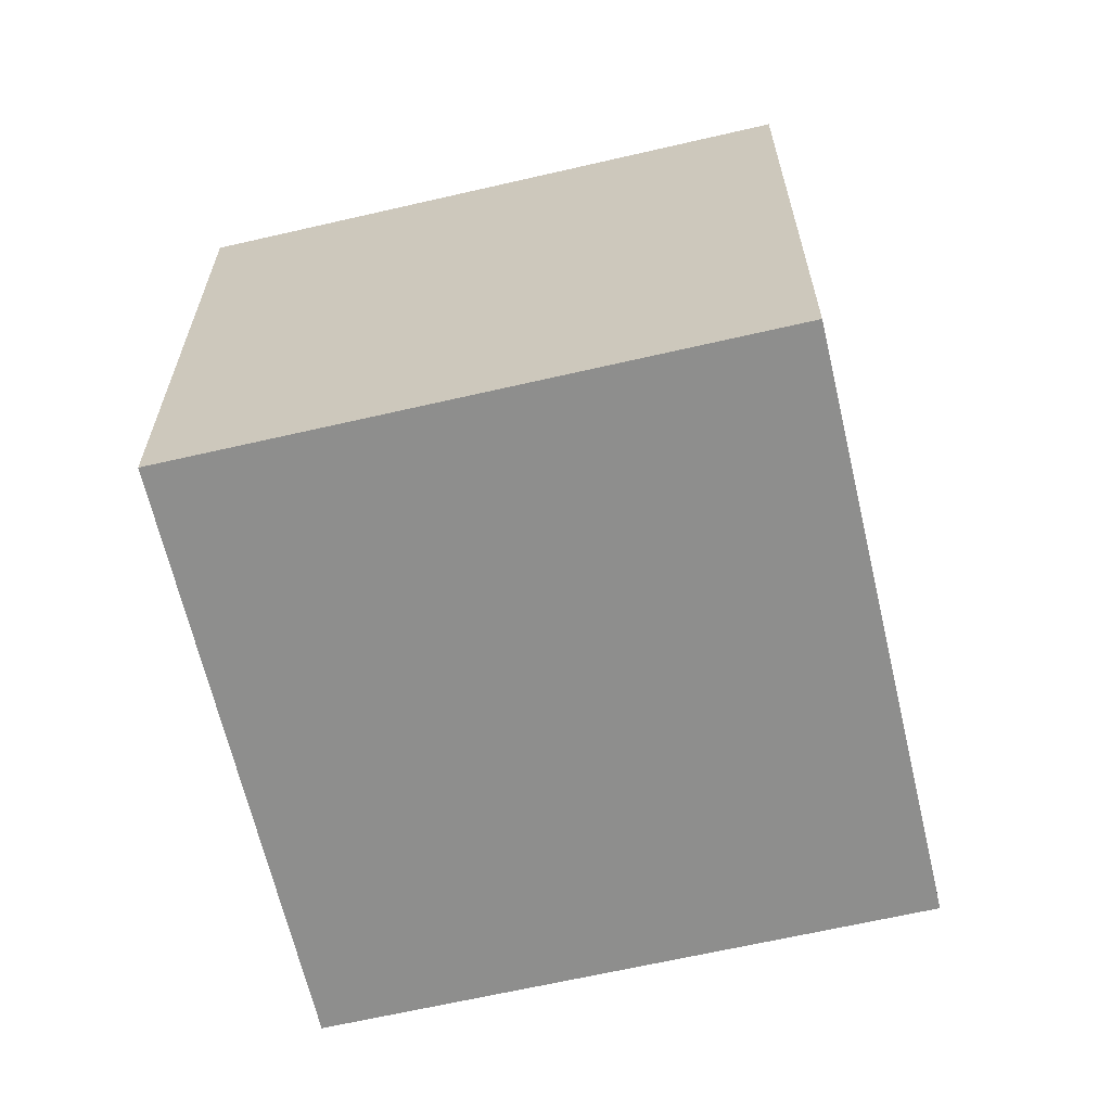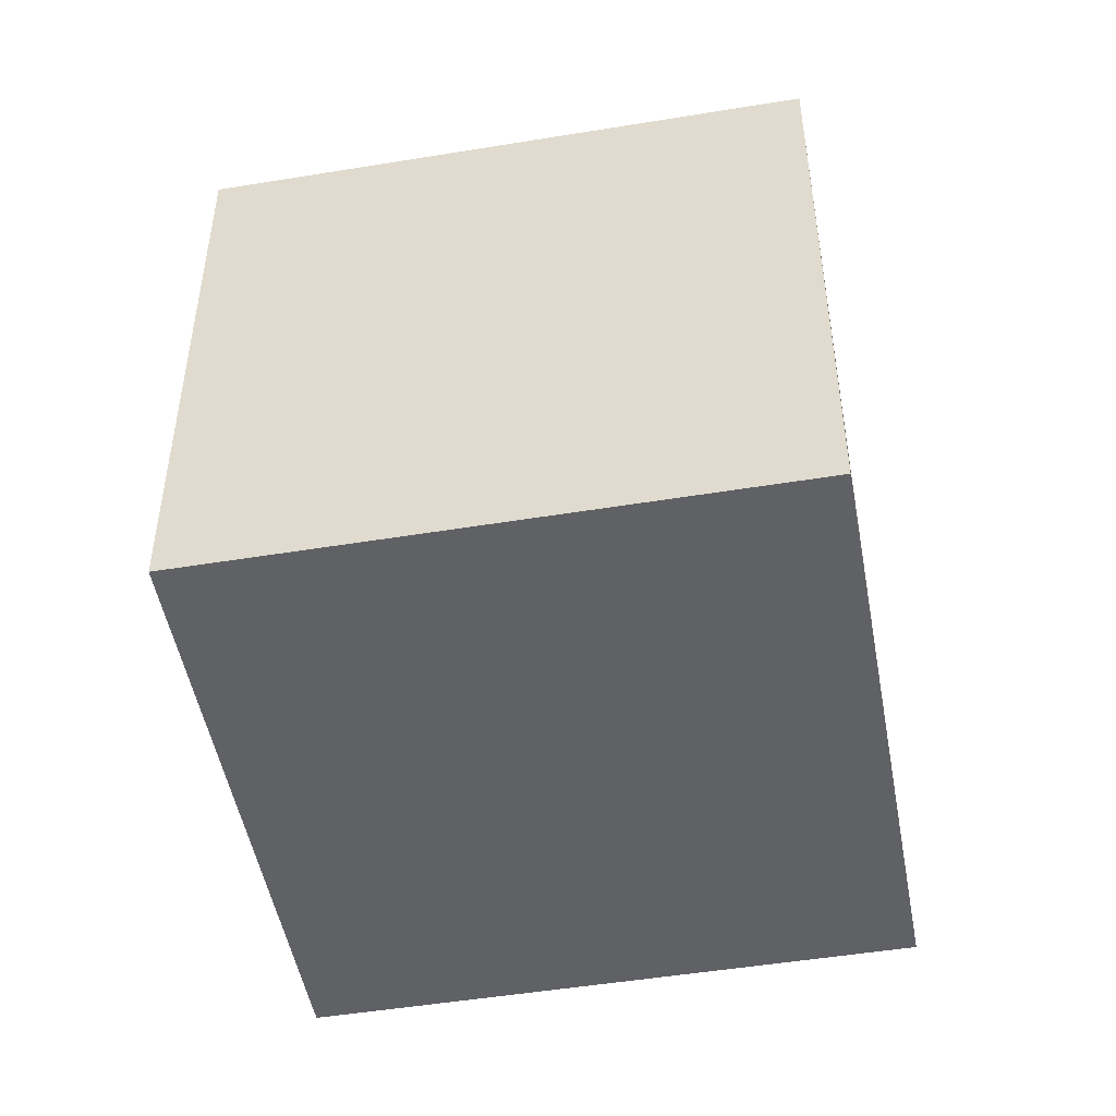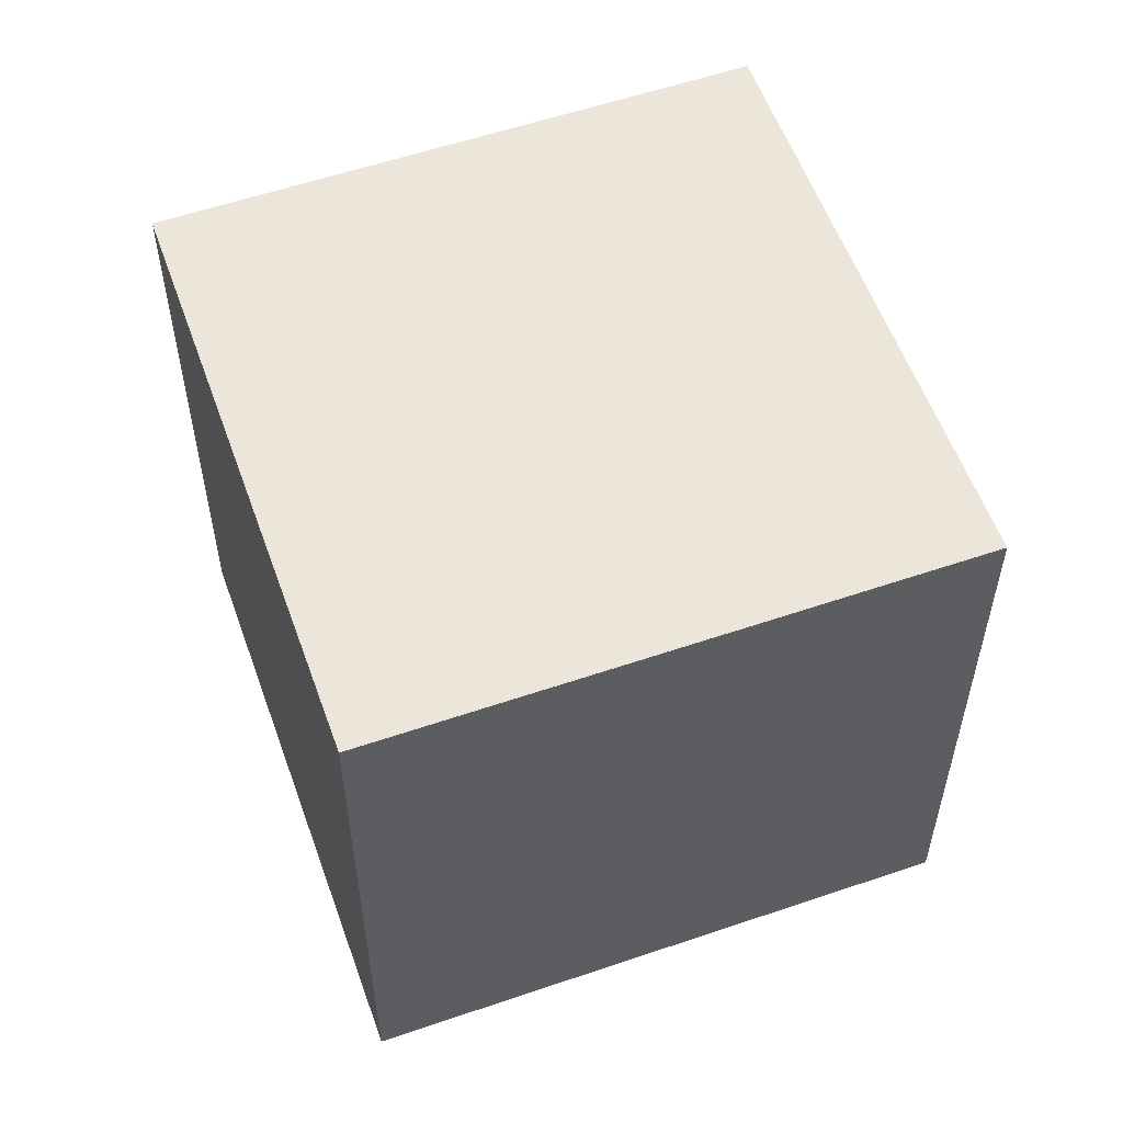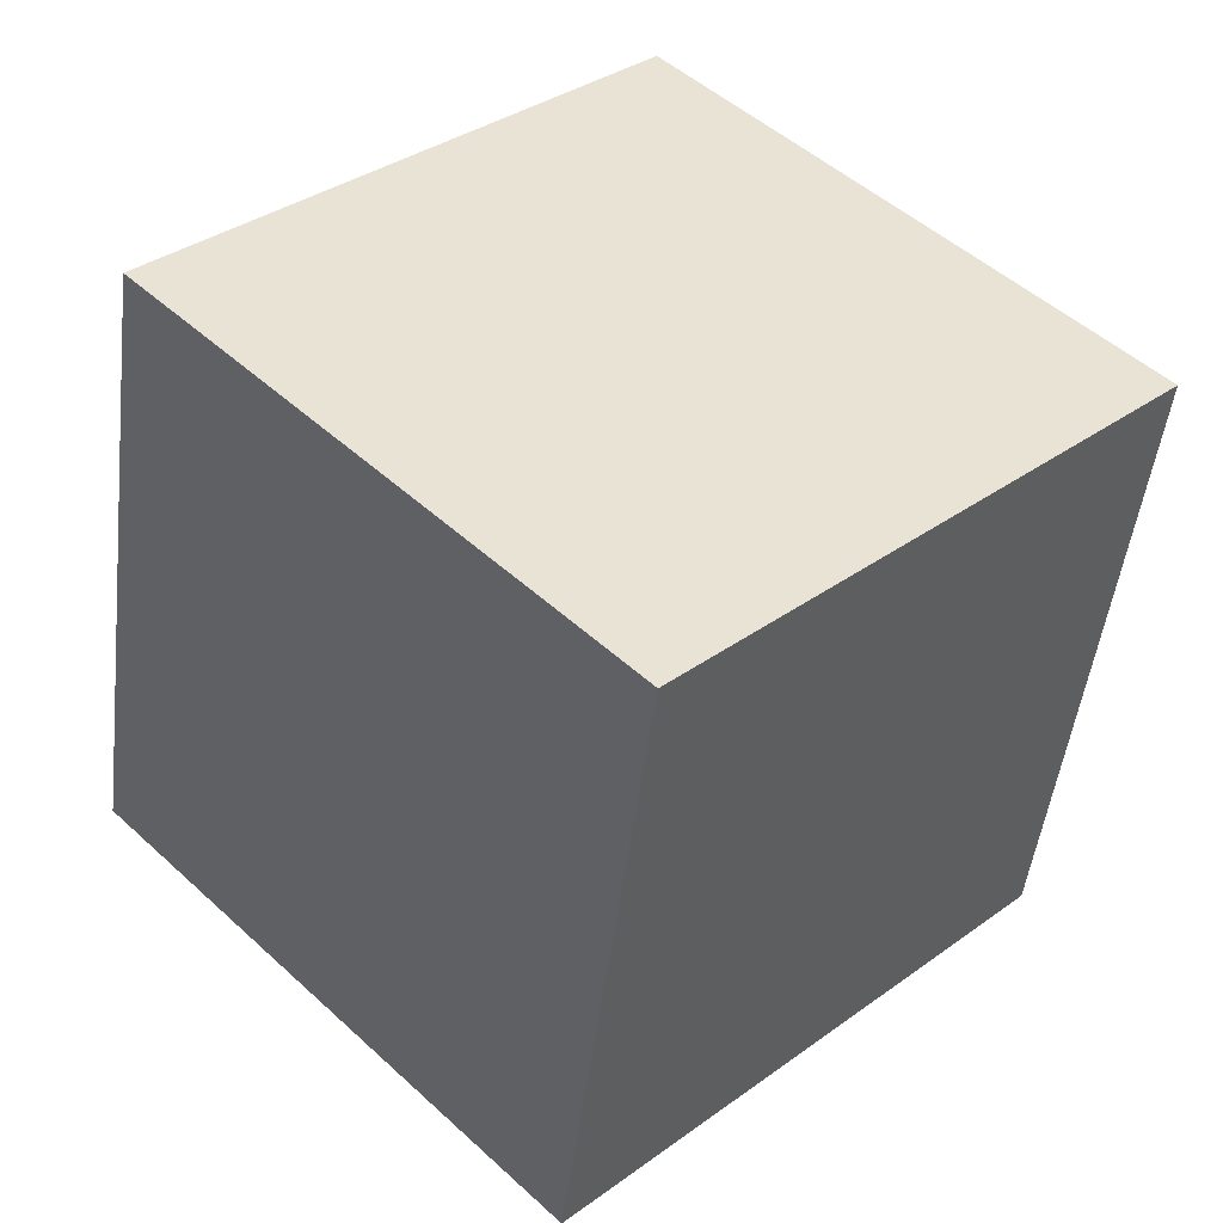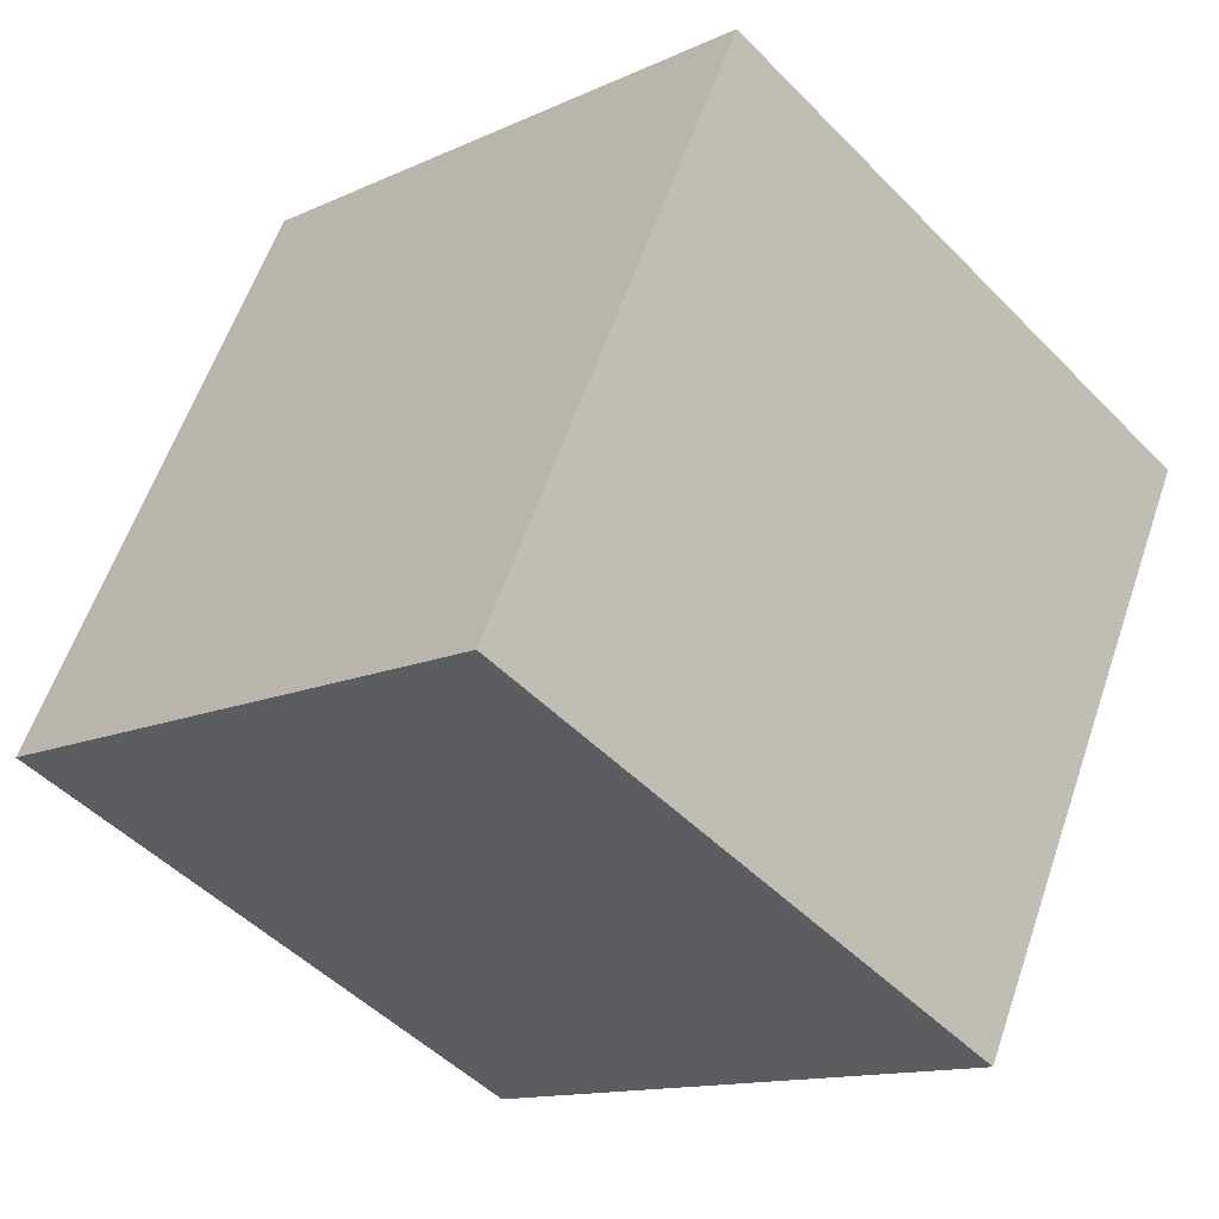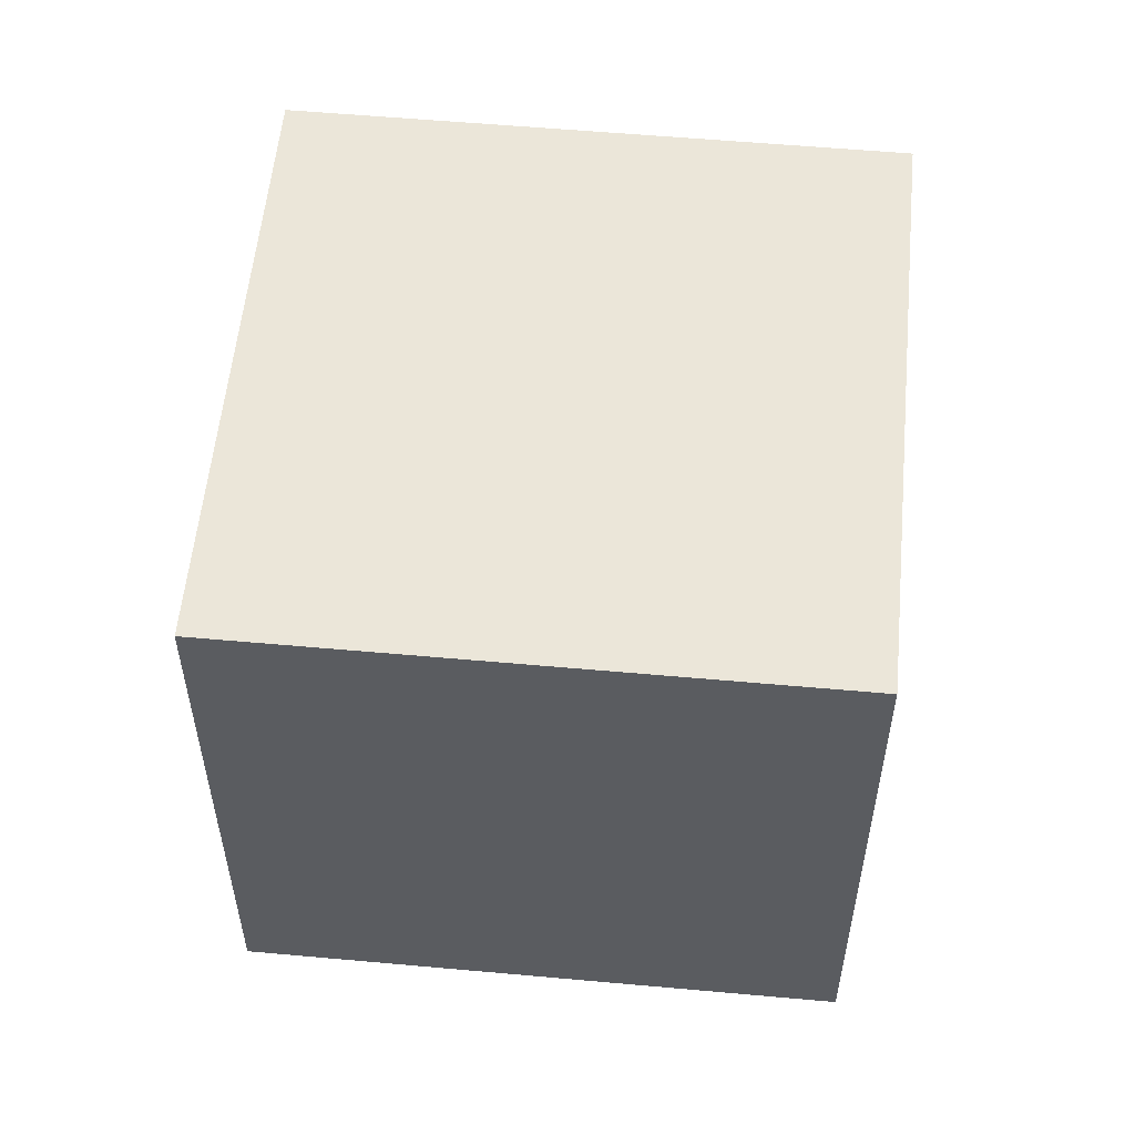
<metadata>
{"format":"obj","ext":"obj","renderer":"f3d","projection":"perspective","resolution":1024,"background":"white","views":[{"elev":-64.9,"azim":57.5,"up":"+Z"},{"elev":-49.4,"azim":-125.3,"up":"+Z"},{"elev":56.8,"azim":24.8,"up":"+Z"},{"elev":-49.0,"azim":-7.0,"up":"+Y"},{"elev":59.2,"azim":18.8,"up":"+Y"},{"elev":56.1,"azim":139.8,"up":"+Z"}]}
</metadata>
<code>
v 0.8028 0.5071 -0.3275
v 0.8028 0.5071 0.0725
v 0.5171 0.2272 0.0725
v 0.8028 0.5071 -0.3275
v 0.5171 0.2272 0.0725
v 0.5171 0.2272 -0.3275
v 0.5229 0.7928 -0.3275
v 0.2372 0.5129 -0.3275
v 0.2372 0.5129 0.0725
v 0.5229 0.7928 -0.3275
v 0.2372 0.5129 0.0725
v 0.5229 0.7928 0.0725
v 0.8028 0.5071 -0.3275
v 0.5229 0.7928 -0.3275
v 0.5229 0.7928 0.0725
v 0.8028 0.5071 -0.3275
v 0.5229 0.7928 0.0725
v 0.8028 0.5071 0.0725
v 0.8028 0.5071 0.0725
v 0.5229 0.7928 0.0725
v 0.2372 0.5129 0.0725
v 0.8028 0.5071 0.0725
v 0.2372 0.5129 0.0725
v 0.5171 0.2272 0.0725
v 0.5171 0.2272 0.0725
v 0.2372 0.5129 0.0725
v 0.2372 0.5129 -0.3275
v 0.5171 0.2272 0.0725
v 0.2372 0.5129 -0.3275
v 0.5171 0.2272 -0.3275
v 0.5229 0.7928 -0.3275
v 0.8028 0.5071 -0.3275
v 0.5171 0.2272 -0.3275
v 0.5229 0.7928 -0.3275
v 0.5171 0.2272 -0.3275
v 0.2372 0.5129 -0.3275
f 1 2 3
f 4 5 6
f 7 8 9
f 10 11 12
f 13 14 15
f 16 17 18
f 19 20 21
f 22 23 24
f 25 26 27
f 28 29 30
f 31 32 33
f 34 35 36

</code>
